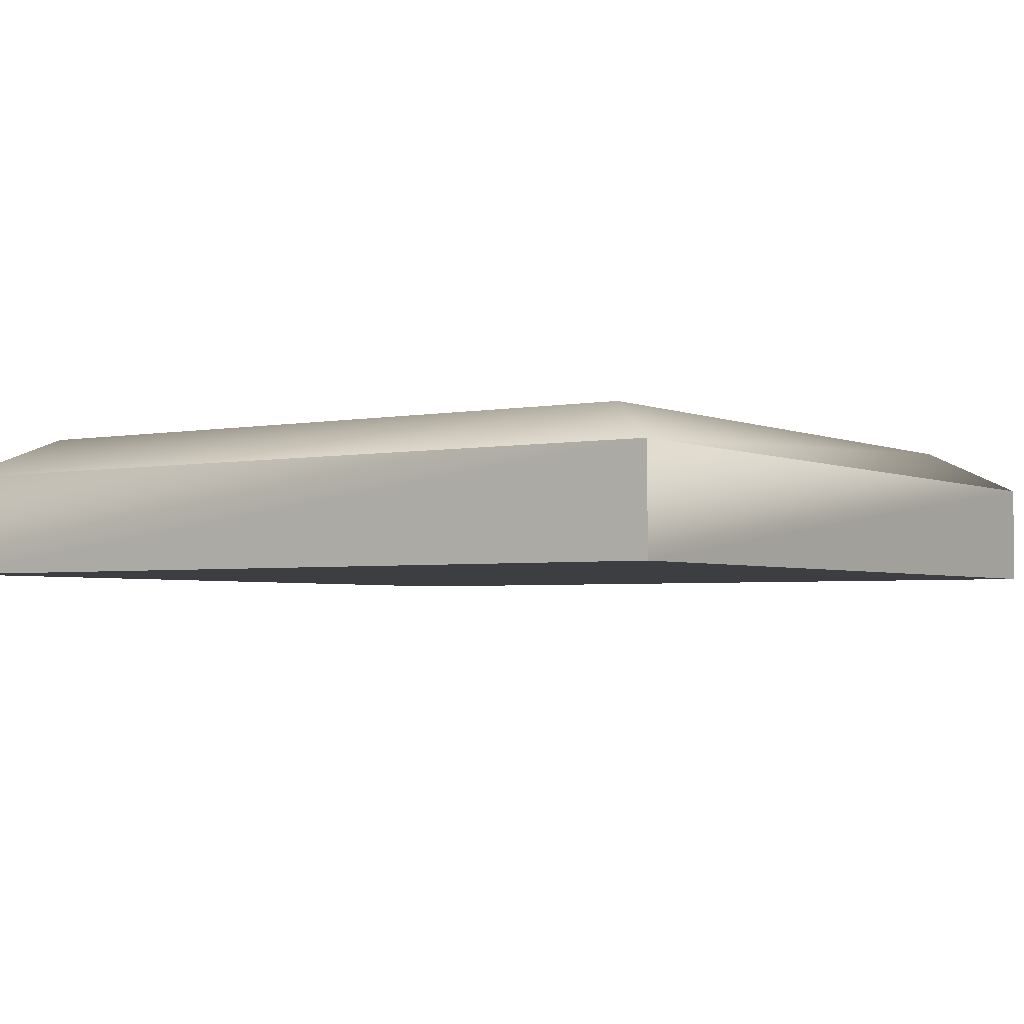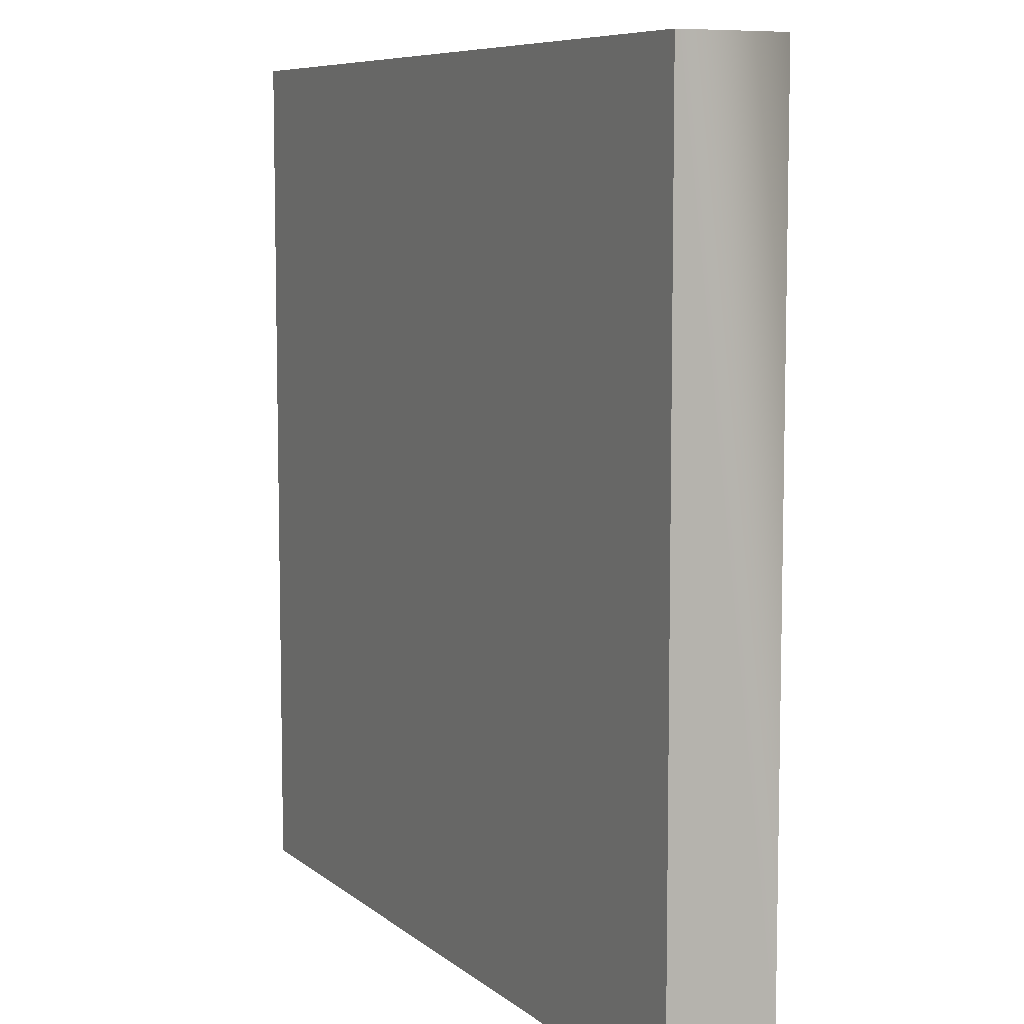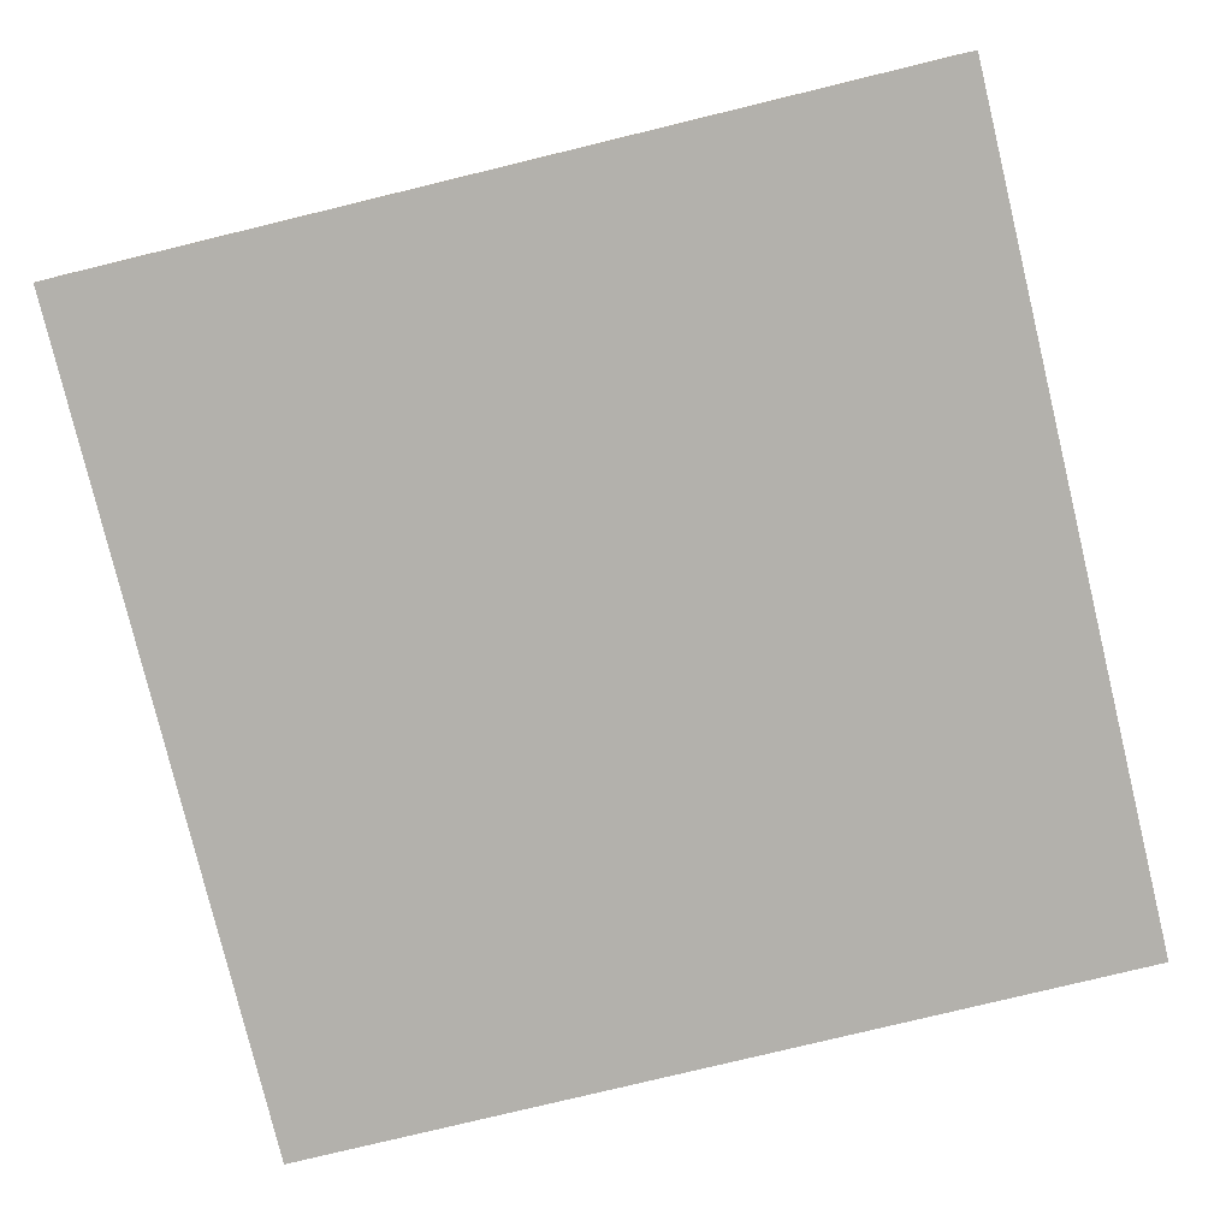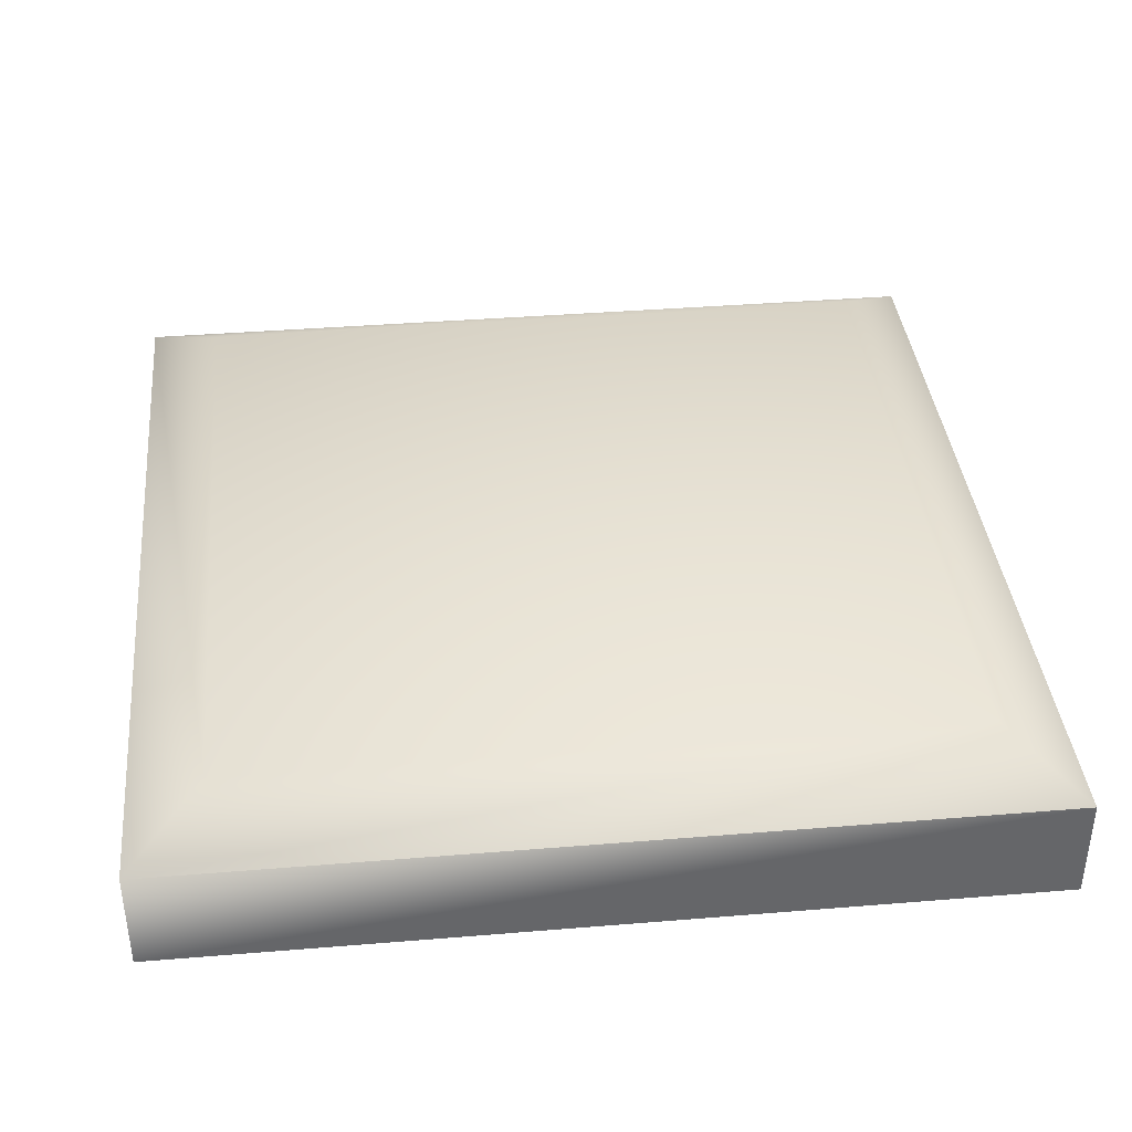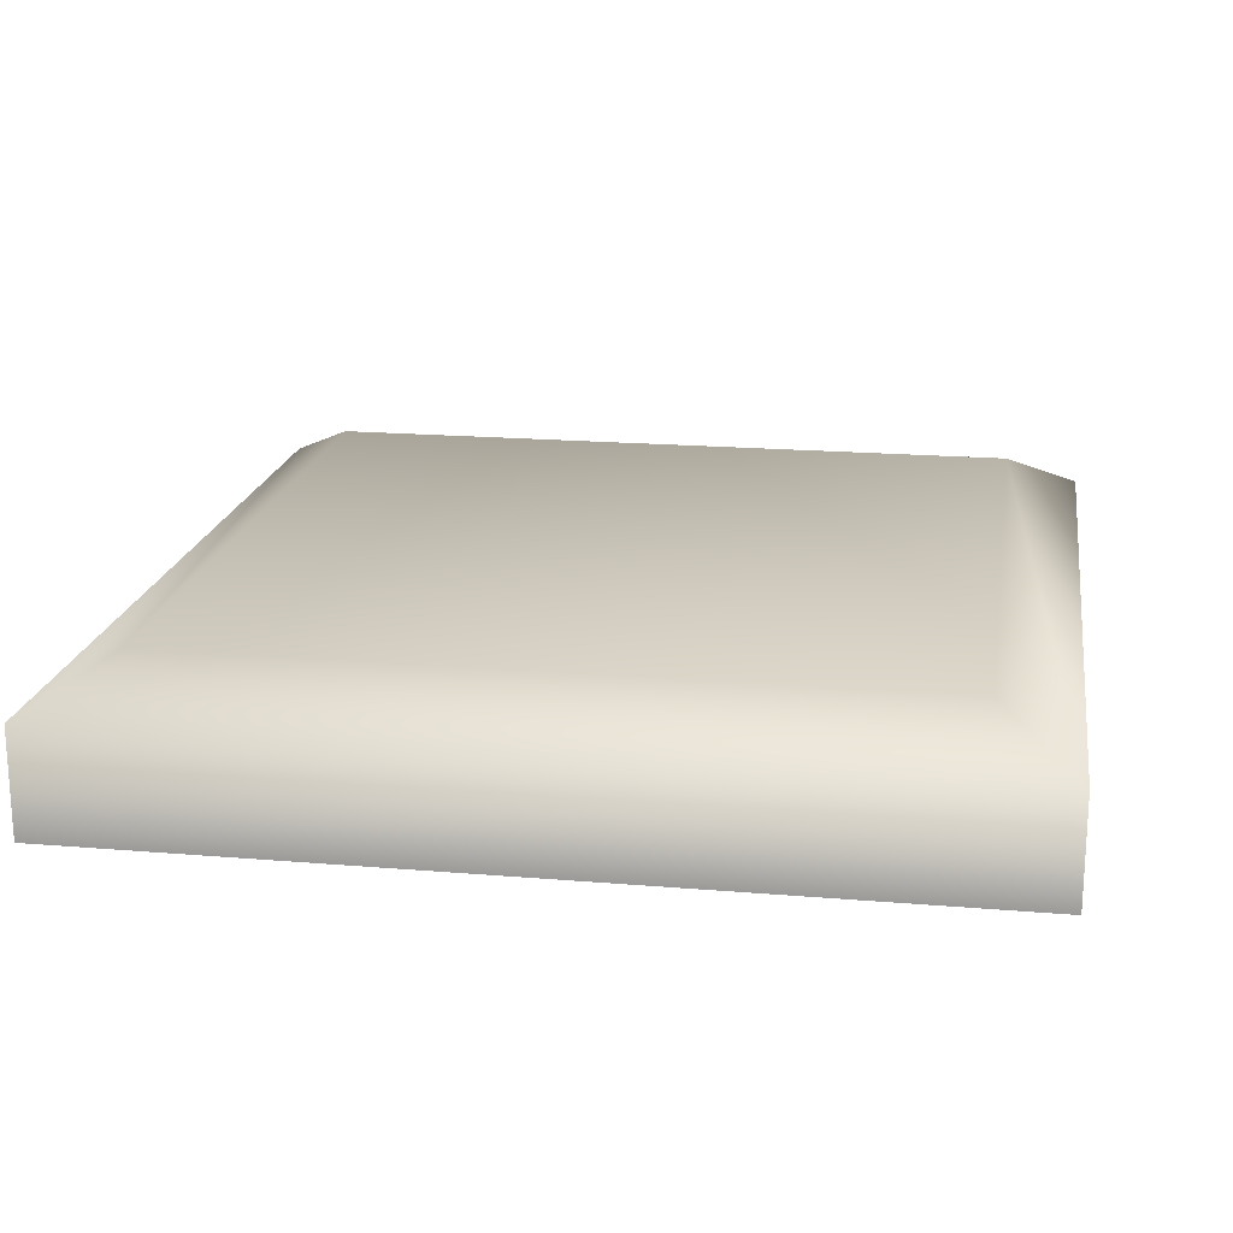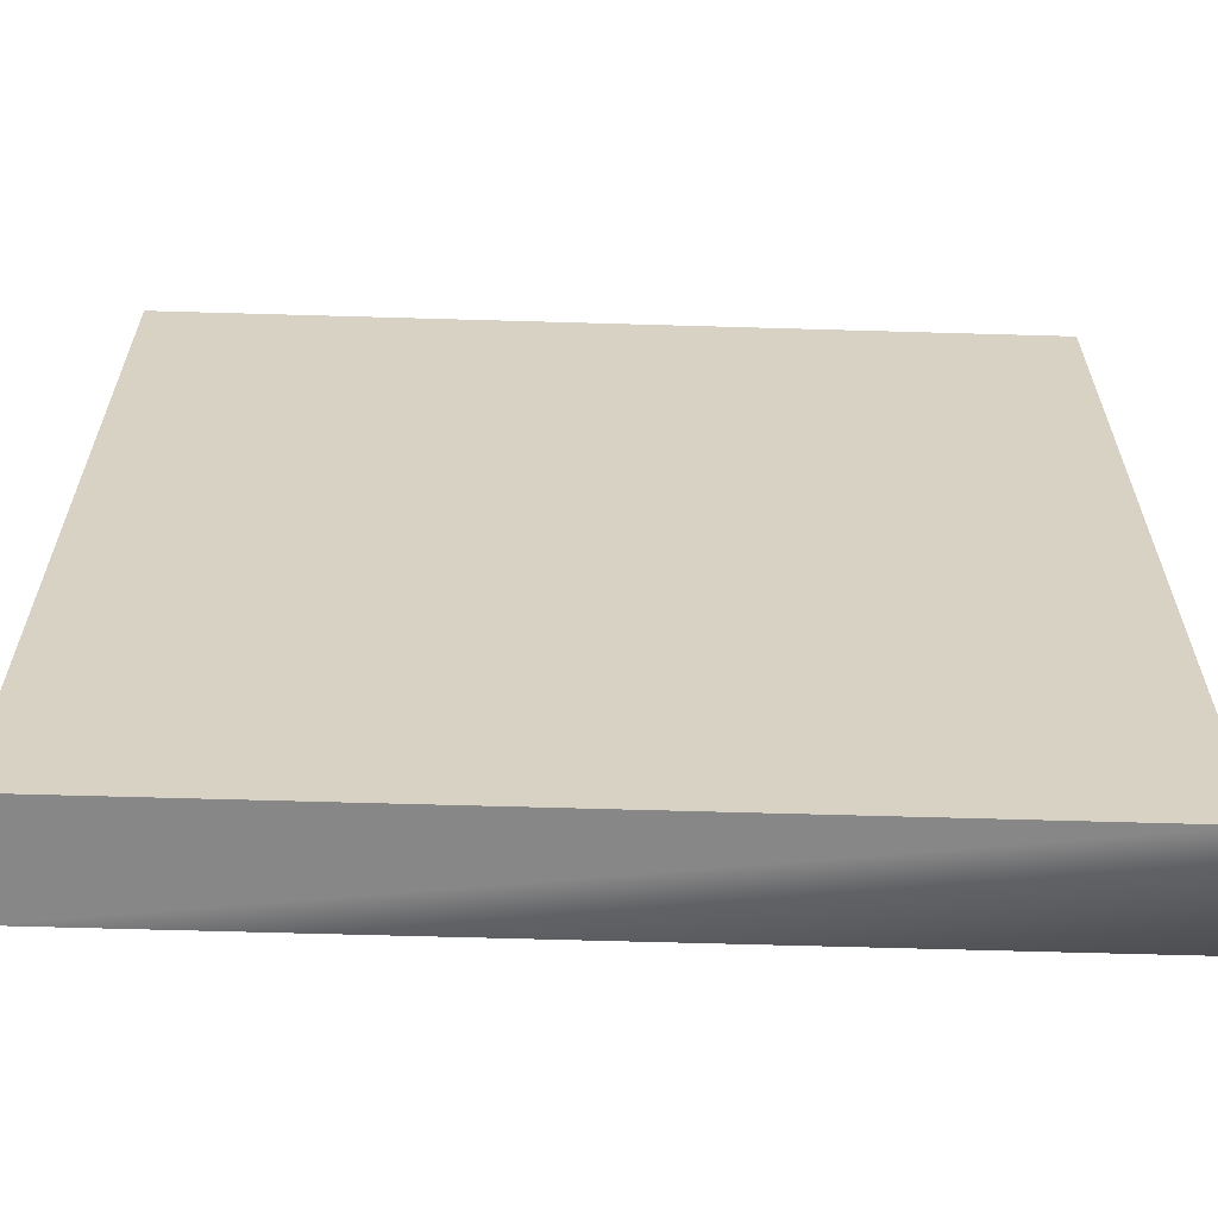
<metadata>
{"format":"obj","ext":"obj","renderer":"f3d","projection":"perspective","resolution":1024,"background":"white","views":[{"elev":-3.1,"azim":124.1,"up":"+Y"},{"elev":7.7,"azim":63.7,"up":"+Z"},{"elev":-79.0,"azim":13.6,"up":"+Y"},{"elev":38.5,"azim":174.1,"up":"+Y"},{"elev":18.9,"azim":-80.9,"up":"+Y"},{"elev":-62.6,"azim":-1.7,"up":"+Z"}]}
</metadata>
<code>
g ruin_treasure02
v 3360 747.5 -4161
v 3484 747.5 -4161
v 3484 747.5 -4286
v 3360 747.5 -4286
f 3 1 2
f 1 3 4
v 3347 721.8 -4149
v 3347 721.8 -4299
v 3497 721.8 -4299
v 3497 721.8 -4149
v 3347 740 -4299
v 3497 740 -4299
v 3497 721.8 -4299
v 3347 721.8 -4299
v 3497 740 -4299
v 3497 740 -4149
v 3497 721.8 -4149
v 3497 721.8 -4299
v 3497 740 -4149
v 3347 740 -4149
v 3347 721.8 -4149
v 3497 721.8 -4149
v 3347 740 -4149
v 3497 740 -4149
v 3484 747.5 -4161
v 3360 747.5 -4161
v 3497 740 -4299
v 3484 747.5 -4286
v 3347 740 -4299
v 3360 747.5 -4286
v 3347 740 -4149
v 3347 740 -4299
v 3347 721.8 -4299
v 3347 721.8 -4149
f 7 5 6
f 5 7 8
f 22 23 21
f 24 21 23
f 21 24 27
f 28 27 24
f 27 28 25
f 26 25 28
f 26 22 25
f 22 26 23
f 11 9 10
f 9 11 12
f 15 13 14
f 13 15 16
f 19 17 18
f 17 19 20
f 31 29 30
f 29 31 32

</code>
